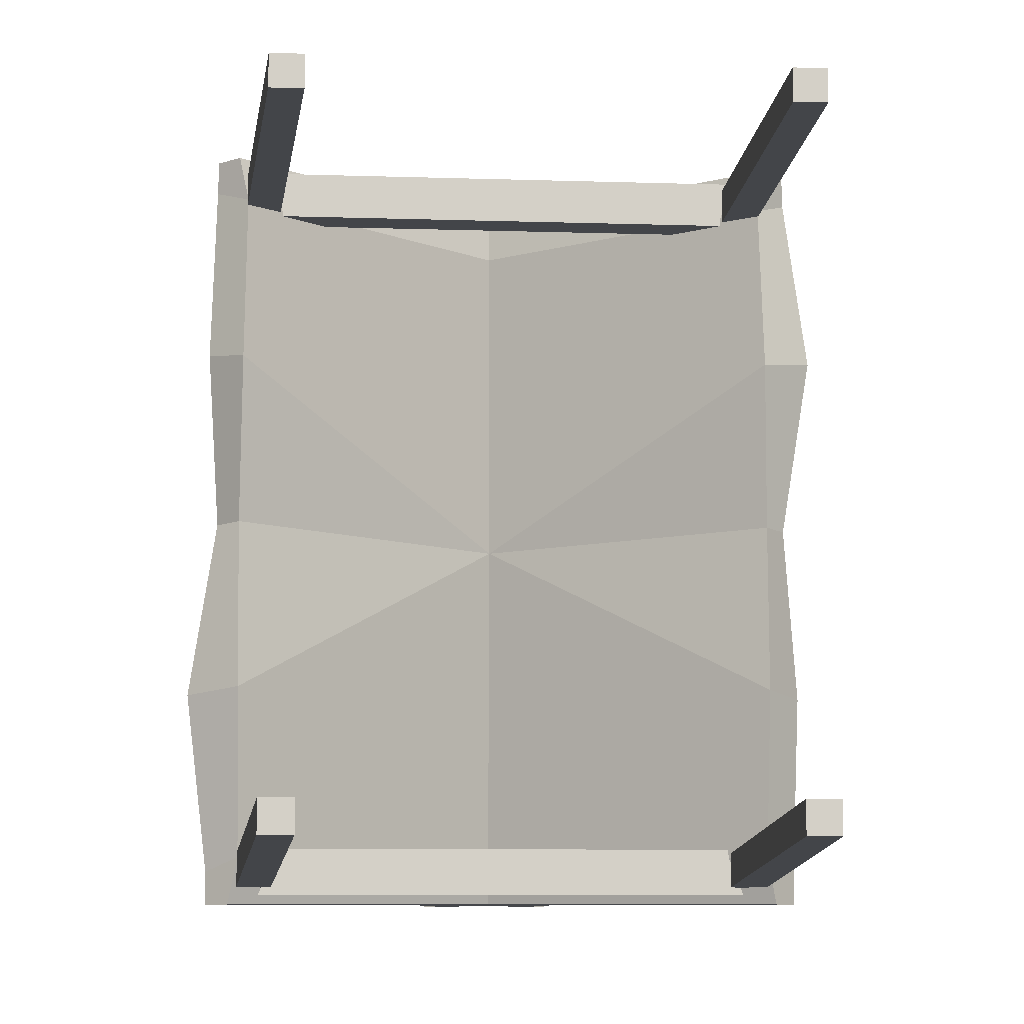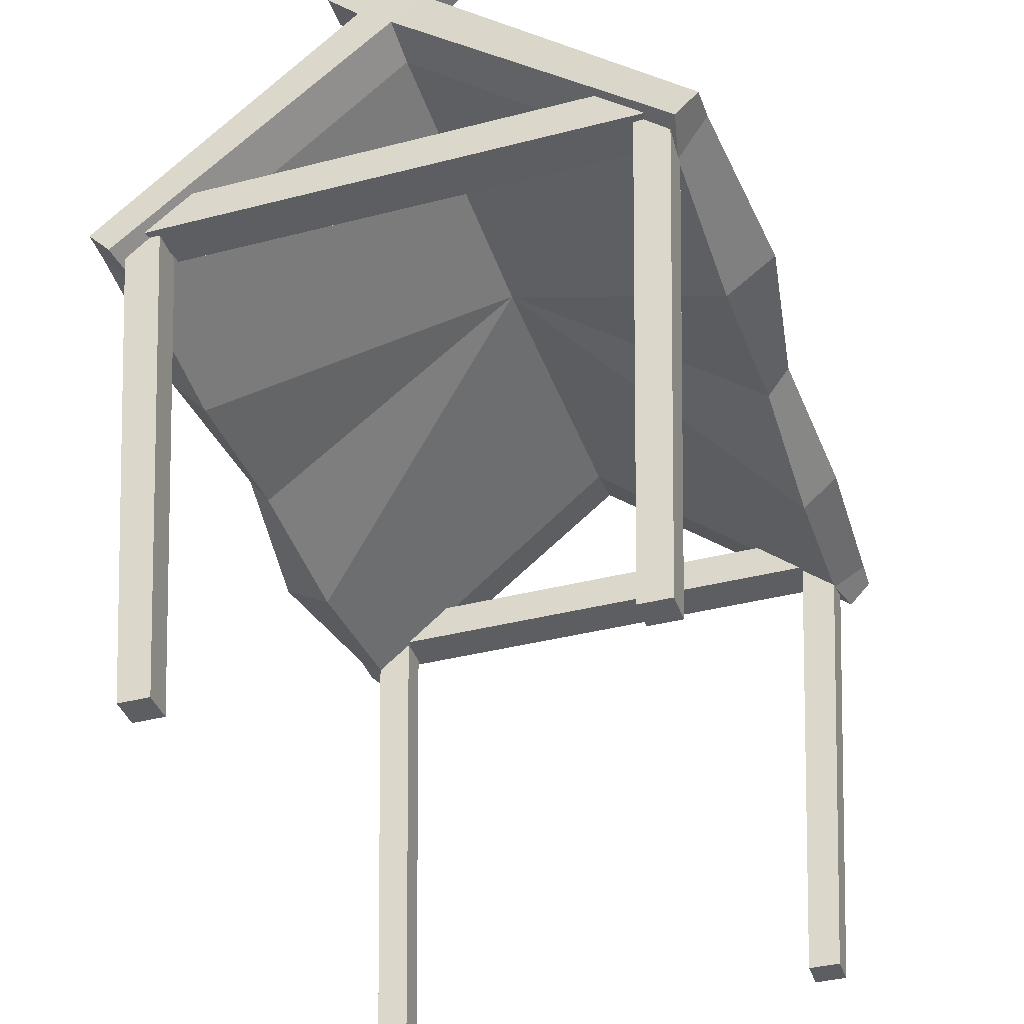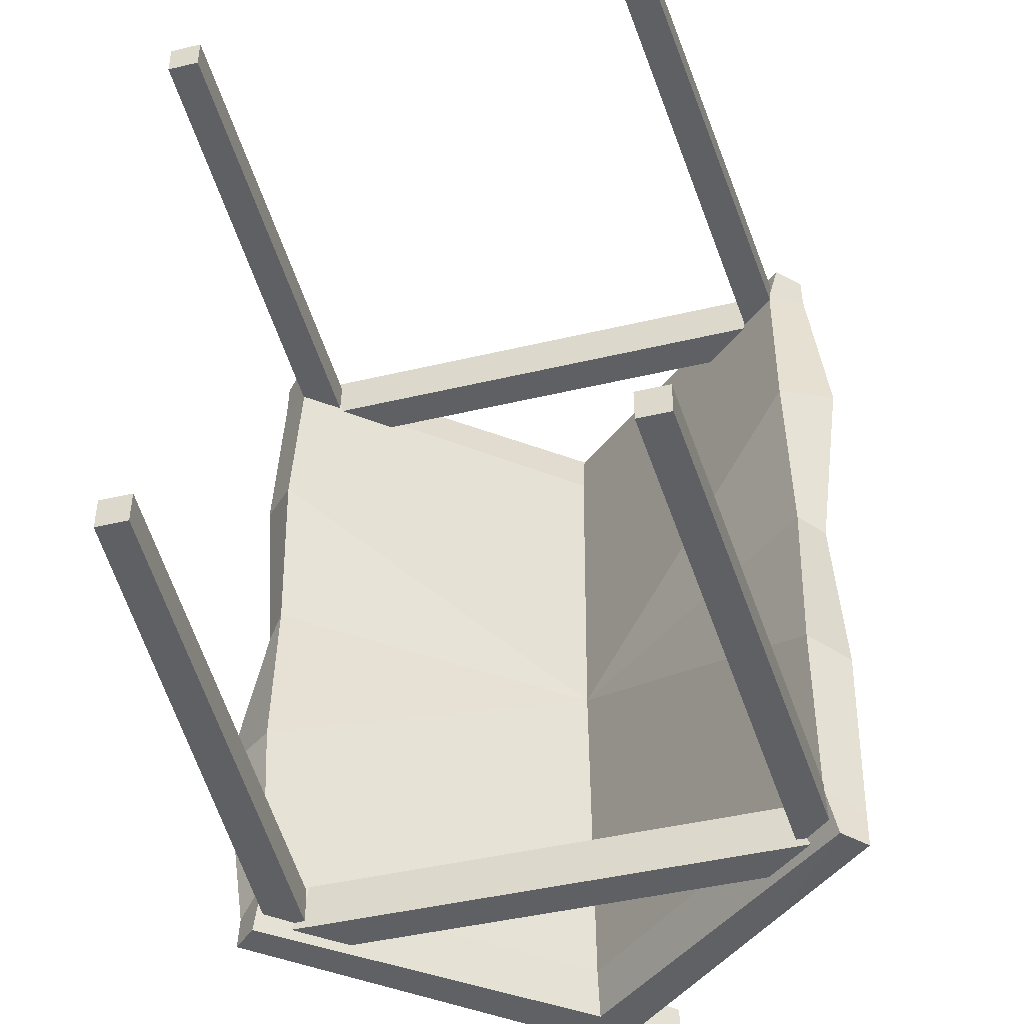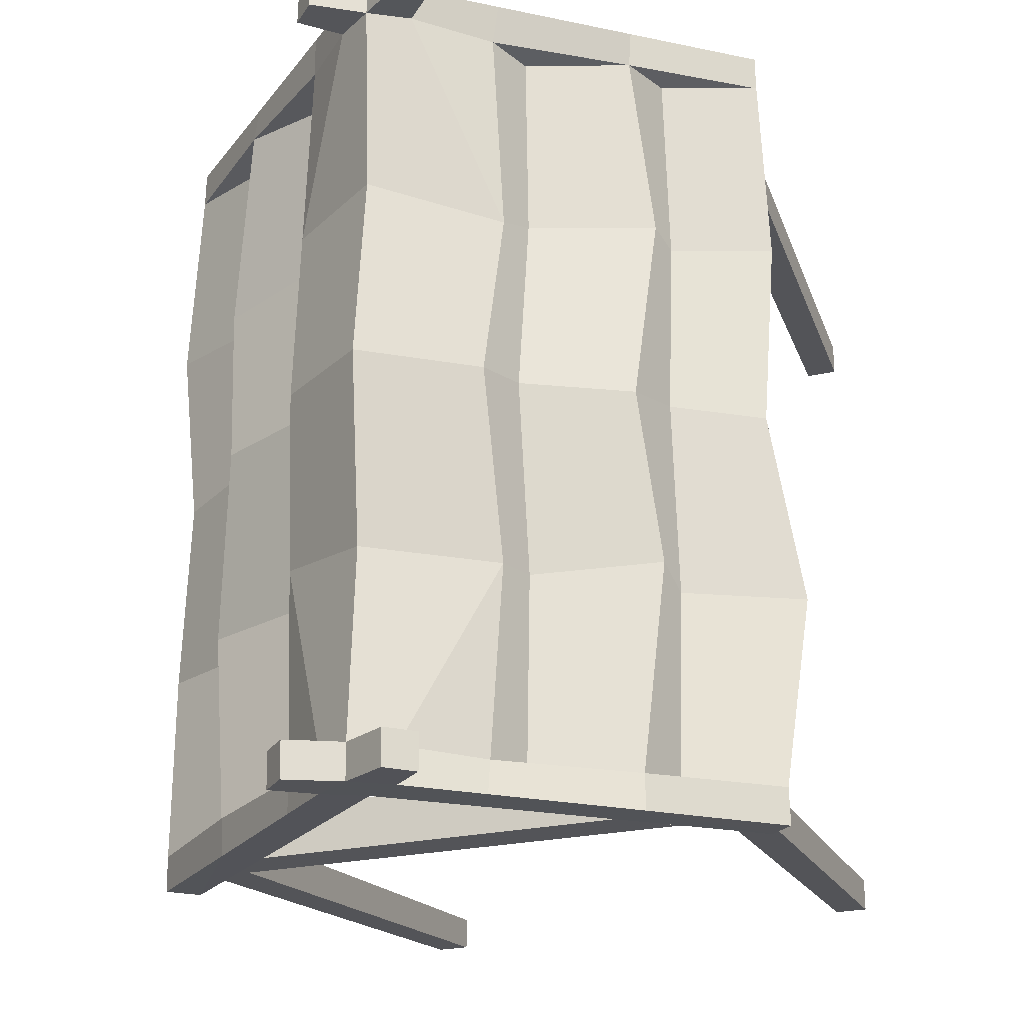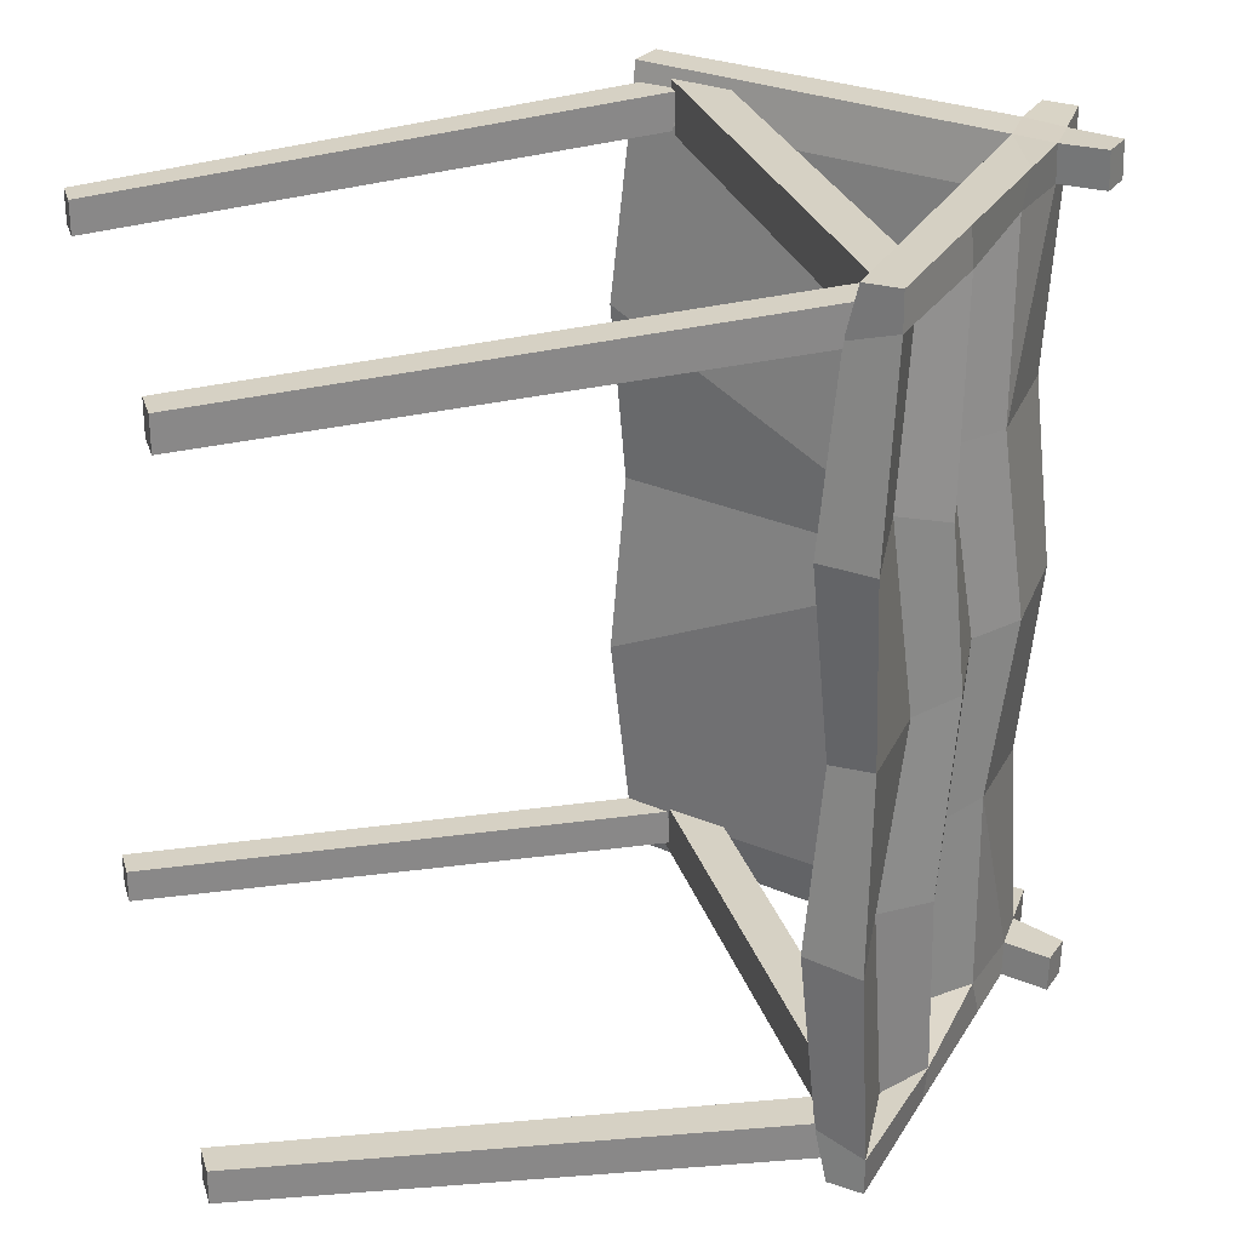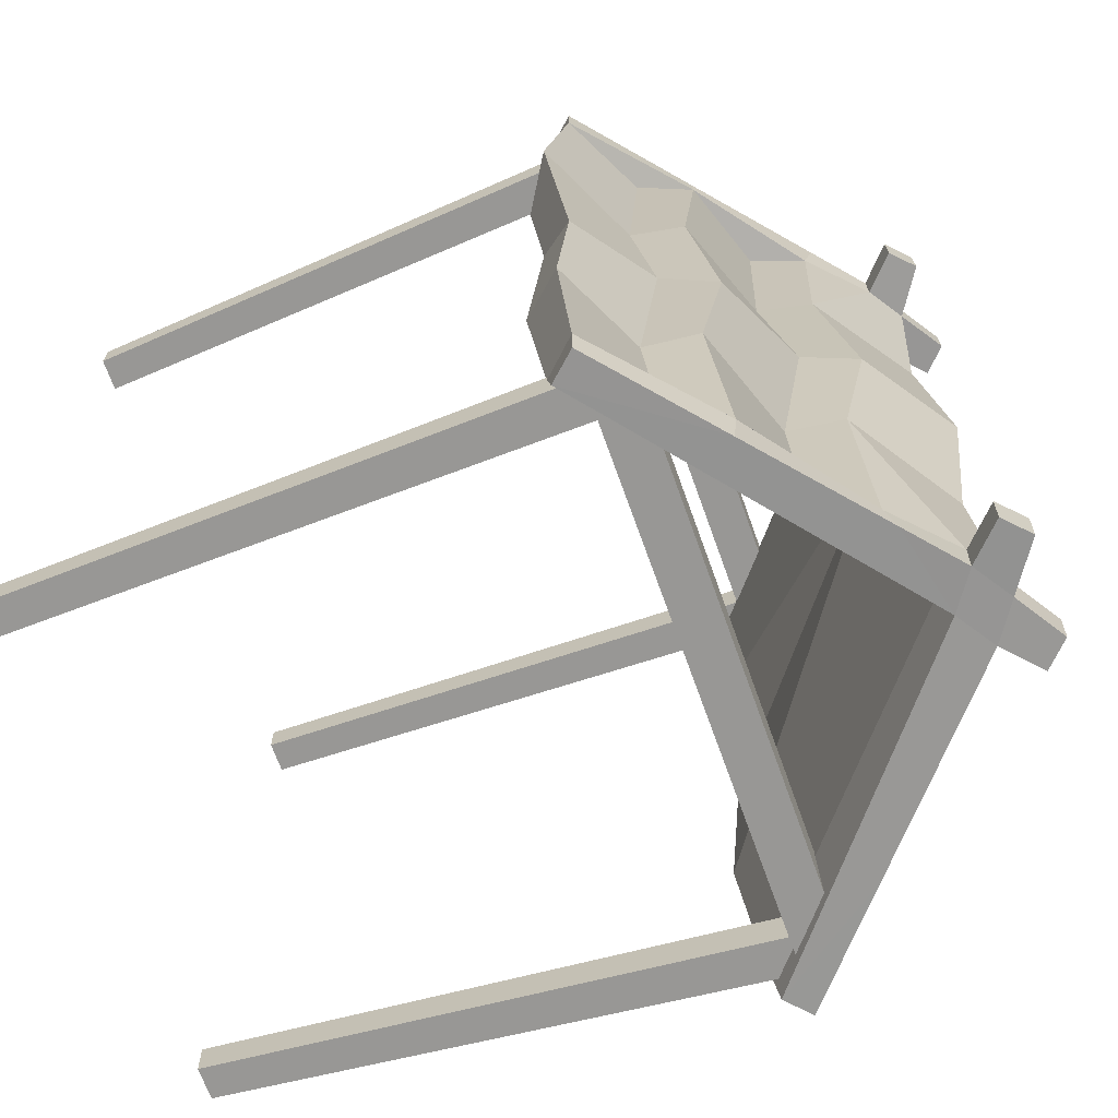
<metadata>
{"format":"obj","ext":"obj","renderer":"f3d","projection":"perspective","resolution":1024,"background":"white","views":[{"elev":-8.9,"azim":-4.8,"up":"+Z"},{"elev":-38.8,"azim":-162.1,"up":"+Y"},{"elev":-44.4,"azim":15.6,"up":"+Z"},{"elev":-23.6,"azim":-158.6,"up":"+Z"},{"elev":27.0,"azim":74.0,"up":"+Z"},{"elev":-68.2,"azim":109.6,"up":"+Z"}]}
</metadata>
<code>
v -38.94 -41.13 53.3
v -33.97 -41.13 53.3
v -43.62 41.19 59.7
v -38.04 44.11 59.7
v -43.62 41.19 54.15
v -38.04 44.11 54.15
v -38.94 -41.13 48.34
v -33.97 -41.13 48.34
v 33.97 -41.13 -48.34
v 38.94 -41.13 -48.34
v 38.04 44.11 -54.15
v 43.62 41.19 -54.15
v 38.04 44.11 -59.7
v 43.62 41.19 -59.7
v 33.97 -41.13 -53.3
v 38.94 -41.13 -53.3
v 33.97 -41.13 53.3
v 38.94 -41.13 53.3
v 38.04 44.11 59.7
v 43.62 41.19 59.7
v 38.04 44.11 54.15
v 43.62 41.19 54.15
v 33.97 -41.13 48.34
v 38.94 -41.13 48.34
v -38.94 -41.13 -48.34
v -33.97 -41.13 -48.34
v -43.62 41.19 -54.15
v -38.04 44.11 -54.15
v -43.62 41.19 -59.7
v -38.04 44.11 -59.7
v -38.94 -41.13 -53.3
v -33.97 -41.13 -53.3
v 40.89 41.84 -53.36
v 34.39 48.15 -53.36
v -40.89 41.84 -53.36
v -34.39 48.15 -53.36
v -40.89 41.84 -60.76
v -34.39 48.15 -60.76
v 40.89 41.84 -60.76
v 34.39 48.15 -60.76
v 40.89 41.84 60.76
v 34.39 48.15 60.76
v -40.89 41.84 60.76
v -34.39 48.15 60.76
v -40.89 41.84 53.36
v -34.39 48.15 53.36
v 40.89 41.84 53.36
v 34.39 48.15 53.36
v 0.000122 73.88 54.78
v 0.000122 73.88 -54.78
v -43.29 37.07 54.78
v 43.29 37.07 54.78
v 43.29 37.07 -54.78
v -43.29 37.07 -54.78
v 48.59 42.19 57.06
v 48.59 42.19 -57.06
v 31.56 57.46 -57.09
v 31.56 57.46 57.09
v -48.59 42.19 -57.06
v -48.59 42.19 57.06
v -32.11 55.58 57.09
v -32.11 55.58 -57.09
v 14.29 70.81 -57.13
v 14.29 70.81 57.13
v -14.78 68.93 57.13
v -14.78 68.93 -57.13
v 0.000122 82.9 -57.16
v 0.000122 82.9 57.16
v -43.98 36.66 0
v -47.66 41.71 0
v -32.55 57.2 0
v -14.98 72.51 0
v 0.000122 84.31 0
v 14.49 74.39 0
v 32 59.08 0
v 47.66 41.71 0
v 43.98 36.66 0
v 44.87 38.23 -62.33
v 48.51 42.19 -62.44
v -44.87 38.23 -62.33
v -48.59 41.63 -62.44
v 5.672 79 -62.54
v -5.672 79 -62.54
v 0.000122 75.18 -62.33
v 0.000122 82.77 -62.54
v 44.87 38.23 62.33
v 48.51 42.19 62.44
v -44.87 38.23 62.33
v -48.51 42.19 62.44
v 5.672 79 62.54
v -5.672 79 62.54
v 0.000122 75.18 62.33
v 0.000122 82.77 62.54
v 5.689 79.12 57.15
v -5.689 79.12 57.15
v 5.689 79.12 -57.15
v -5.689 79.12 -57.15
v -10.88 83.93 -62.82
v -10.89 84.07 -57.43
v -7.208 87.62 -57.43
v -7.208 87.47 -62.82
v -10.89 84.07 57.43
v -7.208 87.62 57.43
v -10.88 83.93 62.82
v -7.208 87.47 62.82
v 10.88 83.93 62.82
v 10.9 84.07 57.43
v 7.208 87.62 57.43
v 7.208 87.47 62.82
v 10.9 84.07 -57.43
v 7.208 87.62 -57.43
v 10.88 83.93 -62.82
v 7.208 87.47 -62.82
v -35.66 50.69 0
v -35.22 49.07 -56.09
v -35.22 49.07 56.09
v -17.79 66 0
v -17.59 62.42 -56.14
v -17.59 62.42 56.14
v 35.66 50.69 0
v 35.22 49.07 -57.09
v 35.22 49.07 56.09
v 17.79 66 0
v 17.59 62.42 -56.14
v 17.59 62.42 56.14
v 15.79 69.96 28.57
v 17.69 61.57 28.07
v 34.59 55.63 25.7
v 35.44 47.24 28.05
v 51.93 39.31 28.53
v 43.64 34.23 27.39
v -43.64 34.23 27.39
v -49.42 40.51 28.53
v -35.44 47.24 28.05
v -35.13 53.75 28.54
v -17.69 61.57 28.07
v -16.28 68.08 25.72
v -16.28 68.08 -28.57
v -17.69 61.57 -28.07
v -35.13 53.75 -25.7
v -35.44 47.24 -28.05
v -51.93 39.31 -28.53
v -43.64 34.23 -27.39
v 43.64 34.23 -27.39
v 49.42 40.51 -28.53
v 35.44 47.24 -28.54
v 34.59 55.63 -28.54
v 17.69 61.57 -28.07
v 15.79 69.96 -25.72
v 0.000122 81.03 28.58
v 0.000122 81.03 -28.58
v 0.000122 71.97 0
v -32.57 55.89 62.48
v -16.09 70.05 62.52
v 13.72 72.08 62.52
v 30.93 57.29 62.48
v 13.62 72.17 -62.52
v -15.2 70.71 -62.52
v -32.29 55.83 -62.48
v 31.42 56.87 -62.48
f 1 2 4 3
f 5 6 8 7
f 2 8 6 4
f 7 1 3 5
f 2 1 7 8
f 9 10 12 11
f 13 14 16 15
f 10 16 14 12
f 15 9 11 13
f 10 9 15 16
f 17 18 20 19
f 21 22 24 23
f 18 24 22 20
f 23 17 19 21
f 18 17 23 24
f 25 26 28 27
f 29 30 32 31
f 26 32 30 28
f 31 25 27 29
f 26 25 31 32
f 33 34 36 35
f 37 38 40 39
f 34 40 38 36
f 39 33 35 37
f 41 42 44 43
f 45 46 48 47
f 42 48 46 44
f 47 41 43 45
f 120 76 145 146
f 141 142 70 114
f 123 75 147 148
f 139 140 71 117
f 74 149 151 73
f 72 73 151 138
f 76 77 144 145
f 82 157 84
f 142 143 69 70
f 91 154 92
f 70 69 132 133
f 114 70 133 134
f 117 71 135 136
f 95 137 65
f 126 150 68 94
f 127 128 75 123
f 129 130 76 120
f 130 131 77 76
f 78 53 50 84
f 56 53 78 79
f 54 59 81 80
f 81 59 62 159
f 82 96 63 157
f 80 84 50 54
f 52 55 87 86
f 87 55 58 156
f 88 51 49 92
f 60 51 88 89
f 86 92 49 52
f 91 95 65 154
f 156 86 87
f 93 91 92 90
f 85 82 84 83
f 159 80 81
f 83 97 99 98
f 97 67 100 99
f 67 85 101 100
f 85 83 98 101
f 68 95 102 103
f 95 91 104 102
f 91 93 105 104
f 93 68 103 105
f 90 94 107 106
f 94 68 108 107
f 68 93 109 108
f 93 90 106 109
f 67 96 110 111
f 96 82 112 110
f 82 85 113 112
f 85 67 111 113
f 99 100 101 98
f 103 102 104 105
f 107 108 109 106
f 111 110 112 113
f 71 140 141 114
f 62 59 115
f 60 61 116
f 134 135 71 114
f 72 138 139 117
f 66 62 118
f 61 65 119
f 136 137 72 117
f 56 57 121
f 146 147 75 120
f 75 128 129 120
f 58 55 122
f 57 63 124
f 148 149 74 123
f 74 126 127 123
f 64 58 125
f 127 126 64 125
f 58 128 127 125
f 129 128 58 122
f 55 130 129 122
f 52 131 130 55
f 133 132 51 60
f 134 133 60 116
f 61 135 134 116
f 136 135 61 119
f 65 137 136 119
f 139 138 66 118
f 62 140 139 118
f 141 140 62 115
f 59 142 141 115
f 54 143 142 59
f 145 144 53 56
f 146 145 56 121
f 57 147 146 121
f 148 147 57 124
f 63 149 148 124
f 74 73 150 126
f 72 137 150 73
f 96 149 63
f 138 151 67 97
f 126 94 64
f 151 149 96 67
f 138 97 66
f 150 137 95 68
f 54 50 152 143
f 49 51 132 152
f 50 53 144 152
f 52 49 152 131
f 132 69 152
f 144 77 152
f 77 131 152
f 69 143 152
f 89 153 61 60
f 88 153 89
f 65 61 153 154
f 92 154 153 88
f 90 155 64 94
f 90 92 155
f 58 64 155 156
f 155 92 86 156
f 63 57 160 157
f 84 157 160 78
f 83 158 66 97
f 83 84 158
f 62 66 158 159
f 158 84 80 159
f 79 160 57 56
f 78 160 79

</code>
